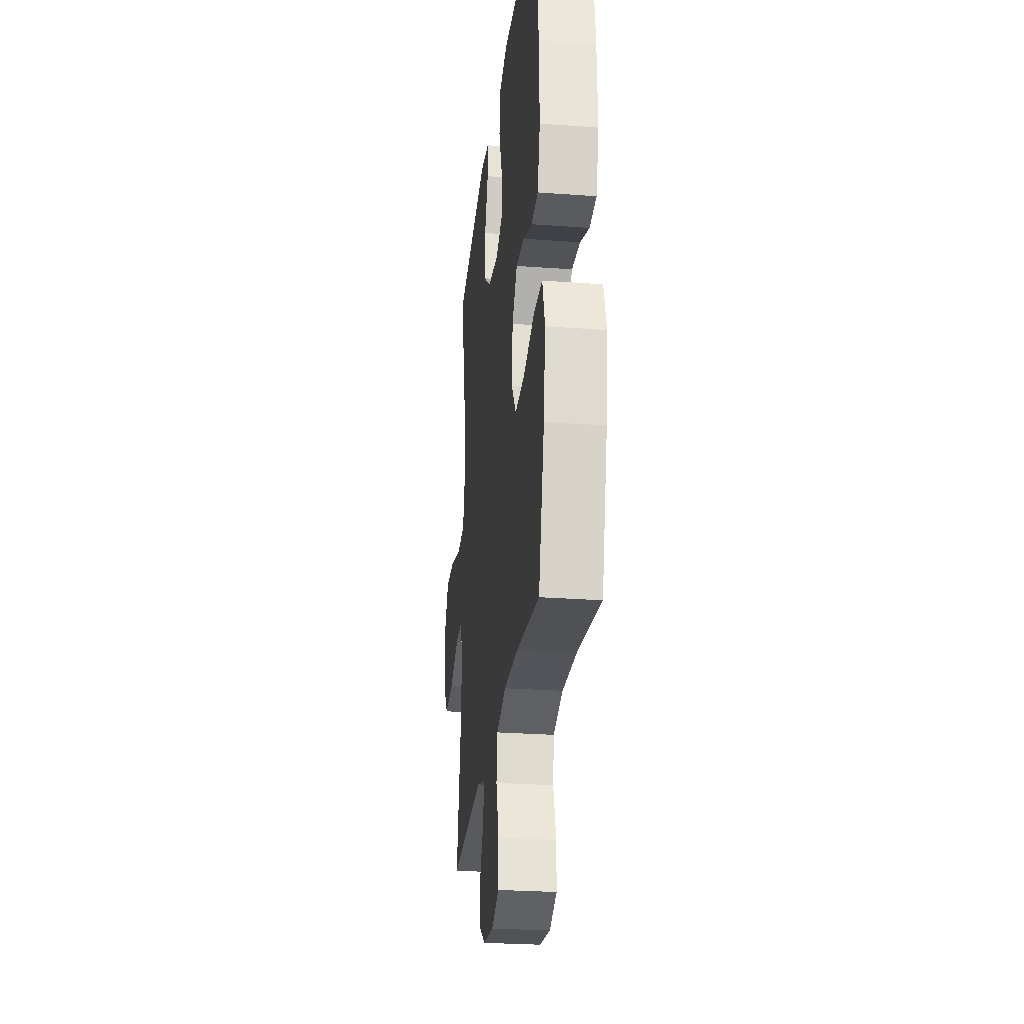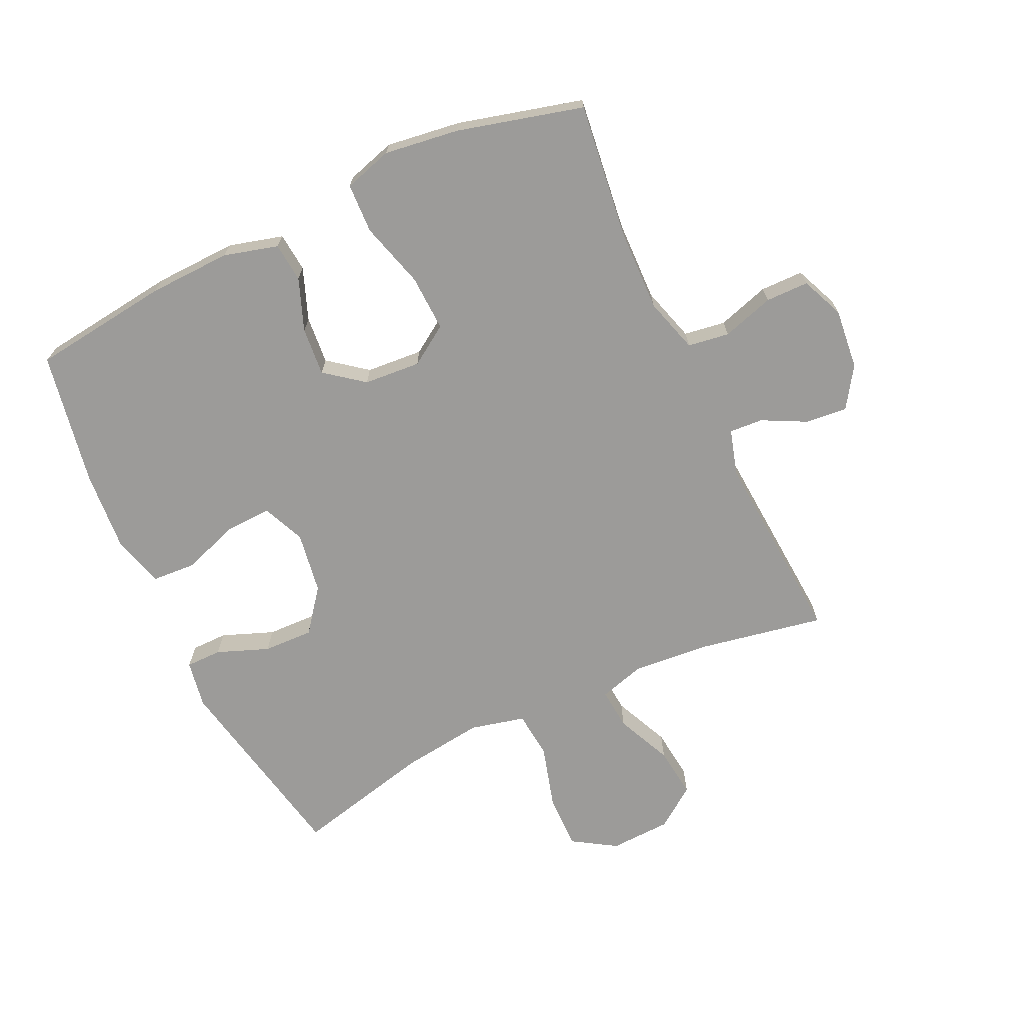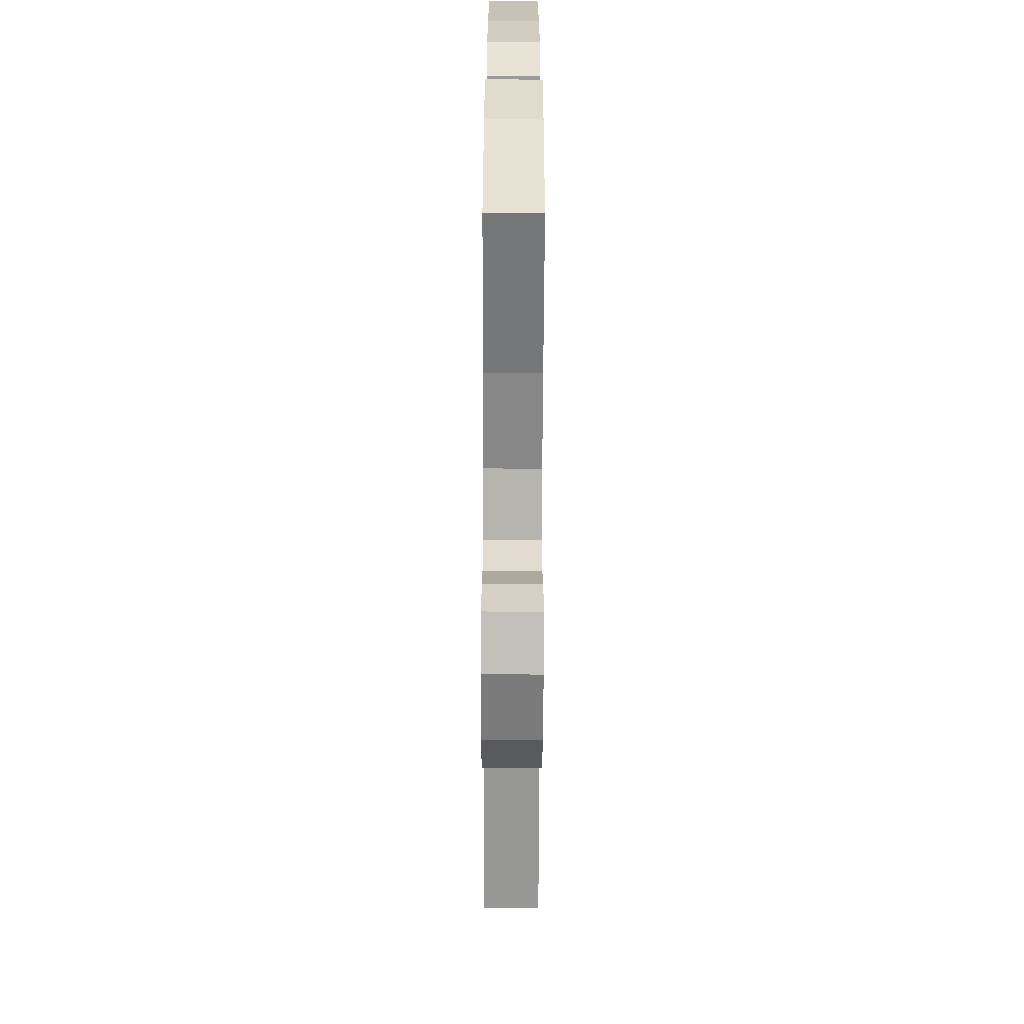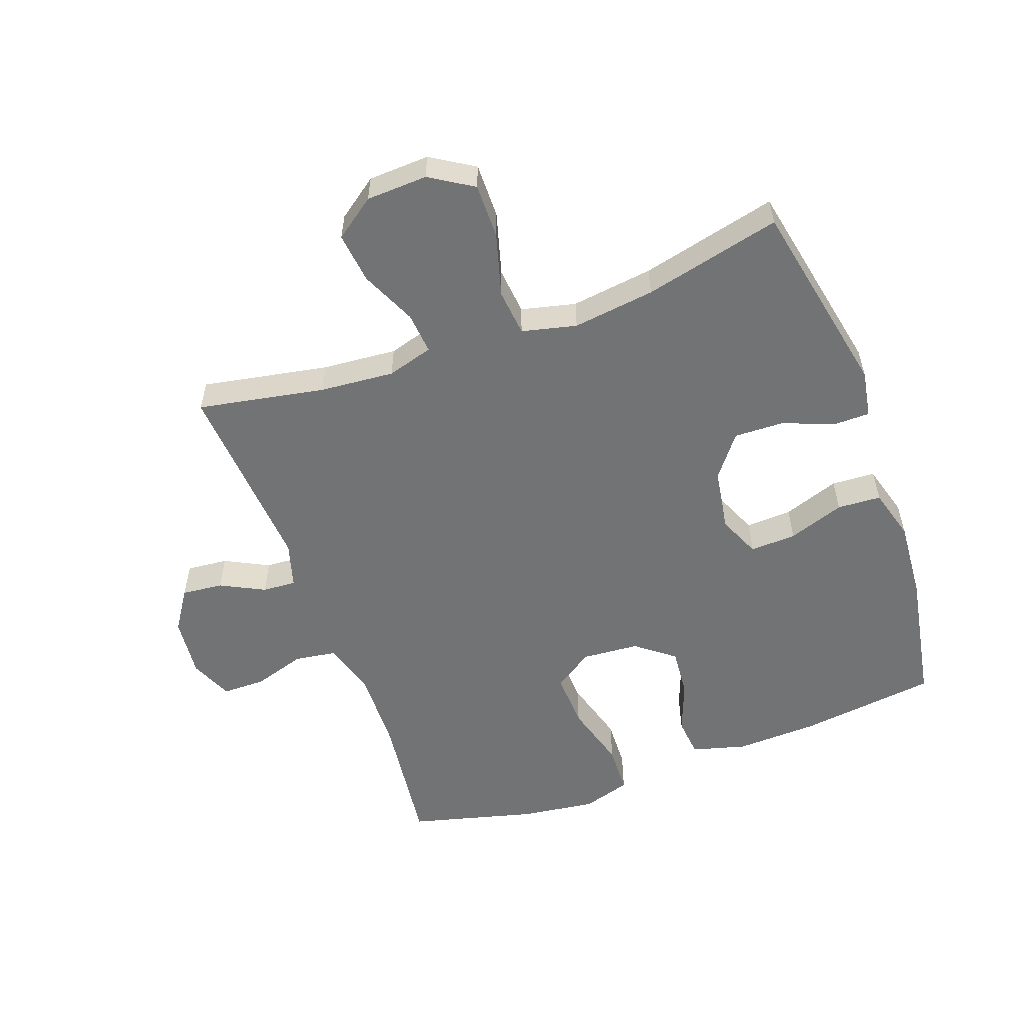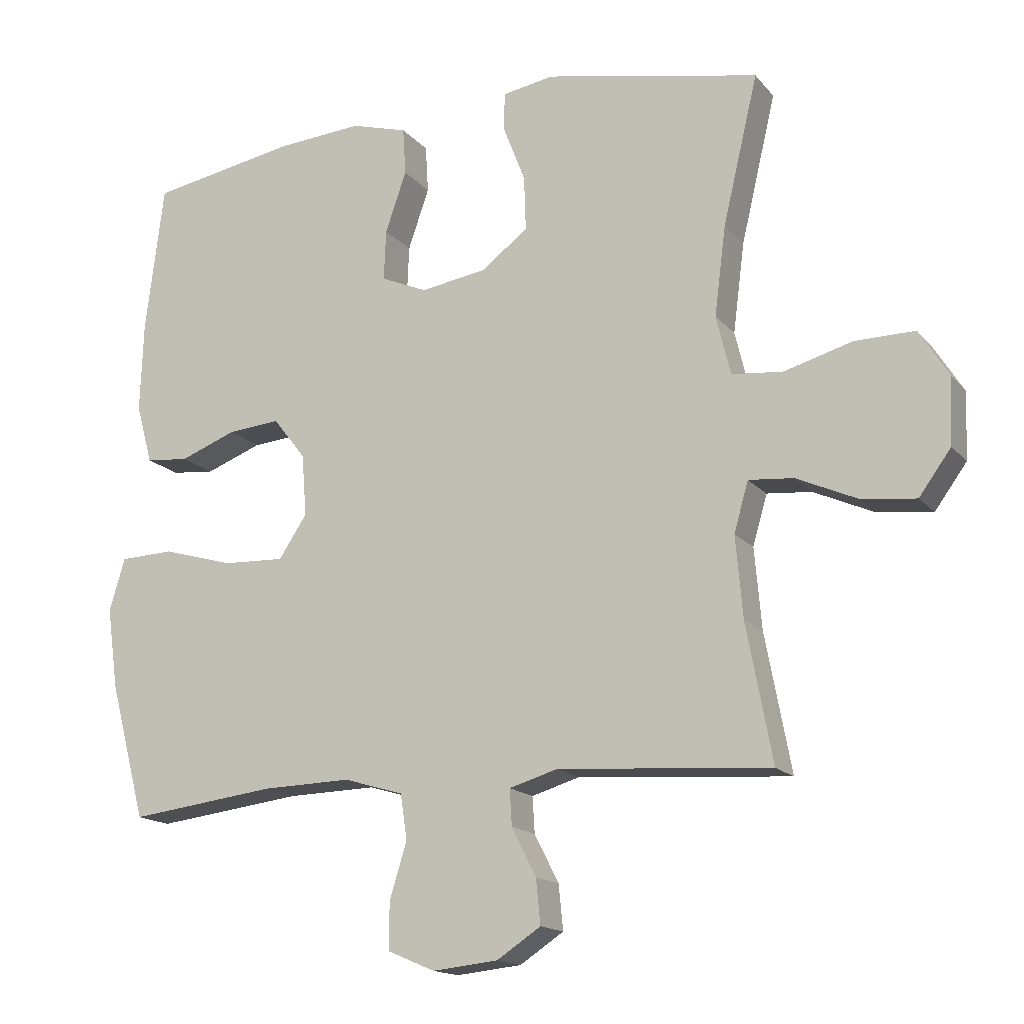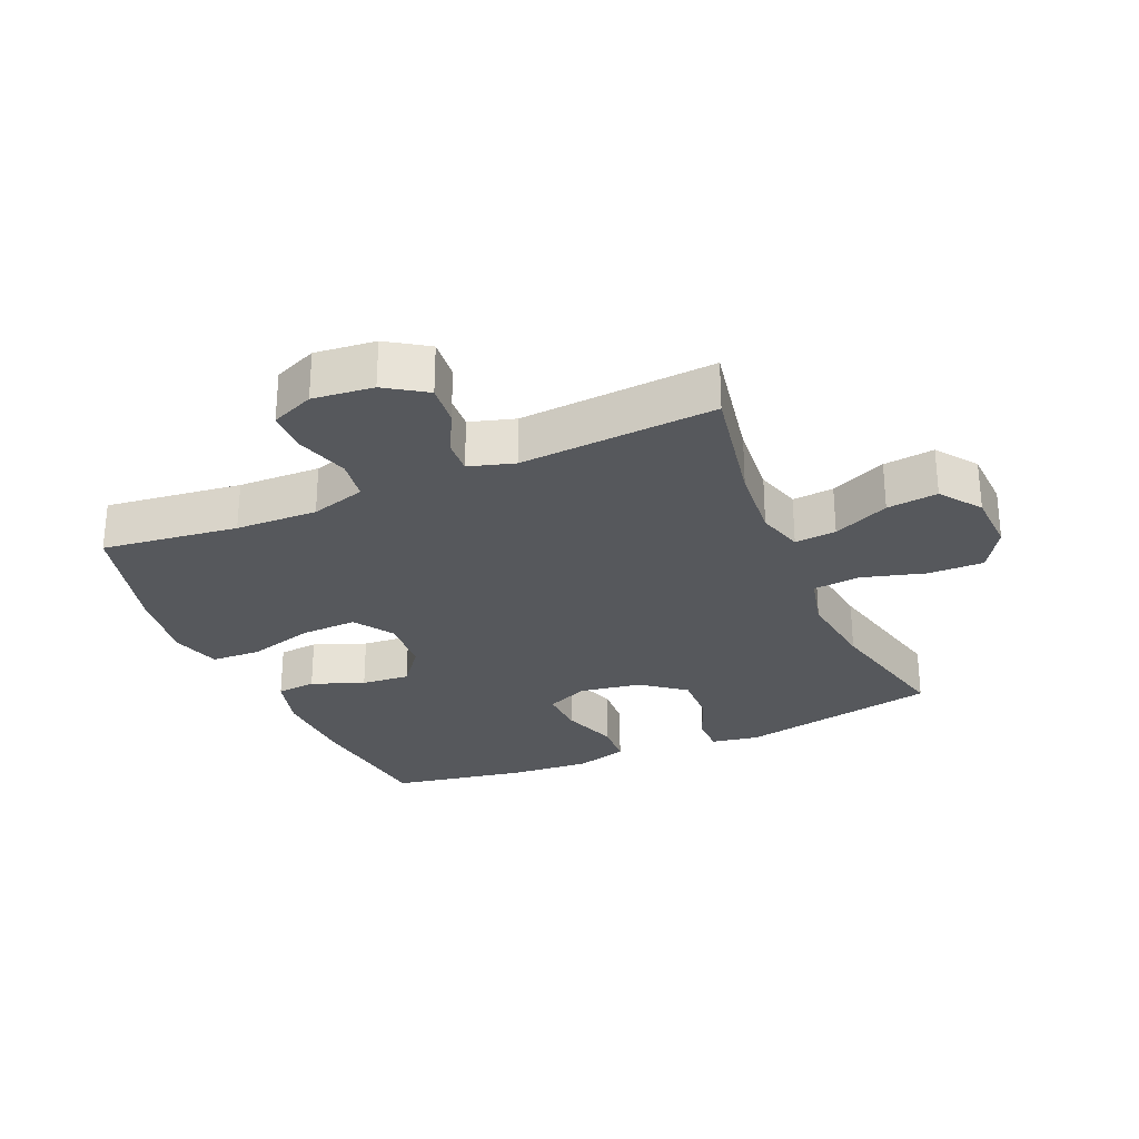
<metadata>
{"format":"obj","ext":"obj","renderer":"f3d","projection":"perspective","resolution":1024,"background":"white","views":[{"elev":-26.6,"azim":83.4,"up":"+Z"},{"elev":-69.8,"azim":115.2,"up":"+Y"},{"elev":-64.1,"azim":89.8,"up":"+Z"},{"elev":-55.7,"azim":-69.9,"up":"+Y"},{"elev":-15.6,"azim":-154.5,"up":"+Z"},{"elev":-28.2,"azim":-156.6,"up":"+Y"}]}
</metadata>
<code>
o path1732_path1732.001
v -0.1597 0.0375 -0.4495
v -0.08625 0.0375 -0.4712
v -0.08972 0.0375 -0.5255
v -0.1263 0.0375 -0.5969
v -0.1329 0.0375 -0.6638
v -0.06724 0.0375 -0.7071
v 0.03059 0.0375 -0.7174
v 0.09997 0.0375 -0.6879
v 0.1007 0.0375 -0.6182
v 0.07482 0.0375 -0.5339
v 0.08473 0.0375 -0.4669
v 0.1734 0.0375 -0.4406
v 0.3058 0.0375 -0.4443
v 0.5255 0.0375 -0.4716
v 0.5789 0.0375 -0.2688
v 0.5956 0.0375 -0.1477
v 0.5722 0.0375 -0.06906
v 0.4919 0.0375 -0.06582
v 0.3852 0.0375 -0.0962
v 0.2939 0.0375 -0.09981
v 0.2517 0.0375 -0.0361
v 0.2589 0.0375 0.05604
v 0.3072 0.0375 0.1179
v 0.3853 0.0375 0.1111
v 0.4697 0.0375 0.07892
v 0.5335 0.0375 0.08501
v 0.5576 0.0375 0.1731
v 0.5531 0.0375 0.3069
v 0.5255 0.0375 0.5301
v 0.3086 0.0375 0.5694
v 0.1789 0.0375 0.5795
v 0.09439 0.0375 0.5557
v 0.09009 0.0375 0.4849
v 0.1216 0.0375 0.3936
v 0.1247 0.0375 0.3185
v 0.05608 0.0375 0.2889
v -0.04352 0.0375 0.3046
v -0.1124 0.0375 0.3582
v -0.1097 0.0375 0.4391
v -0.07723 0.0375 0.5226
v -0.07753 0.0375 0.5809
v -0.1542 0.0375 0.5943
v -0.4764 0.0375 0.5301
v -0.4239 0.0375 0.3076
v -0.4069 0.0375 0.174
v -0.4283 0.0375 0.08556
v -0.5043 0.0375 0.07812
v -0.6066 0.0375 0.1072
v -0.6958 0.0375 0.1084
v -0.7397 0.0375 0.03852
v -0.7355 0.0375 -0.06073
v -0.6879 0.0375 -0.1264
v -0.6057 0.0375 -0.1168
v -0.5156 0.0375 -0.07637
v -0.4486 0.0375 -0.07056
v -0.4271 0.0375 -0.1451
v -0.4376 0.0375 -0.2661
v -0.4764 0.0375 -0.4716
v -0.1597 -0.0375 -0.4495
v -0.08625 -0.0375 -0.4712
v -0.08972 -0.0375 -0.5255
v -0.1263 -0.0375 -0.5969
v -0.1329 -0.0375 -0.6638
v -0.06724 -0.0375 -0.7071
v 0.03059 -0.0375 -0.7174
v 0.09997 -0.0375 -0.6879
v 0.1007 -0.0375 -0.6182
v 0.07482 -0.0375 -0.5339
v 0.08473 -0.0375 -0.4669
v 0.1734 -0.0375 -0.4406
v 0.3058 -0.0375 -0.4443
v 0.5255 -0.0375 -0.4716
v 0.5789 -0.0375 -0.2688
v 0.5956 -0.0375 -0.1477
v 0.5722 -0.0375 -0.06906
v 0.4919 -0.0375 -0.06582
v 0.3852 -0.0375 -0.0962
v 0.2939 -0.0375 -0.09981
v 0.2517 -0.0375 -0.0361
v 0.2589 -0.0375 0.05604
v 0.3072 -0.0375 0.1179
v 0.3853 -0.0375 0.1111
v 0.4697 -0.0375 0.07892
v 0.5335 -0.0375 0.08501
v 0.5576 -0.0375 0.1731
v 0.5531 -0.0375 0.3069
v 0.5255 -0.0375 0.5301
v 0.3086 -0.0375 0.5694
v 0.1789 -0.0375 0.5795
v 0.09439 -0.0375 0.5557
v 0.09009 -0.0375 0.4849
v 0.1216 -0.0375 0.3936
v 0.1247 -0.0375 0.3185
v 0.05608 -0.0375 0.2889
v -0.04352 -0.0375 0.3046
v -0.1124 -0.0375 0.3582
v -0.1097 -0.0375 0.4391
v -0.07723 -0.0375 0.5226
v -0.07753 -0.0375 0.5809
v -0.1542 -0.0375 0.5943
v -0.4764 -0.0375 0.5301
v -0.4239 -0.0375 0.3076
v -0.4069 -0.0375 0.174
v -0.4283 -0.0375 0.08556
v -0.5043 -0.0375 0.07812
v -0.6066 -0.0375 0.1072
v -0.6958 -0.0375 0.1084
v -0.7397 -0.0375 0.03852
v -0.7355 -0.0375 -0.06073
v -0.6879 -0.0375 -0.1264
v -0.6057 -0.0375 -0.1168
v -0.5156 -0.0375 -0.07637
v -0.4486 -0.0375 -0.07056
v -0.4271 -0.0375 -0.1451
v -0.4376 -0.0375 -0.2661
v -0.4764 -0.0375 -0.4716
v -0.06724 0.0375 -0.7071
v 0.03059 0.0375 -0.7174
v 0.09997 0.0375 -0.6879
v 0.09997 0.0375 -0.6879
v -0.1329 0.0375 -0.6638
v -0.1329 0.0375 -0.6638
v 0.1007 0.0375 -0.6182
v -0.1263 0.0375 -0.5969
v 0.07482 0.0375 -0.5339
v -0.08972 0.0375 -0.5255
v 0.08473 0.0375 -0.4669
v 0.08473 0.0375 -0.4669
v -0.08625 0.0375 -0.4712
v -0.08625 0.0375 -0.4712
v -0.1597 0.0375 -0.4495
v 0.1734 0.0375 -0.4406
v 0.3058 0.0375 -0.4443
v 0.5255 0.0375 -0.4716
v 0.5255 0.0375 -0.4716
v -0.4764 0.0375 -0.4716
v -0.4764 0.0375 -0.4716
v 0.5789 0.0375 -0.2688
v -0.4376 0.0375 -0.2661
v 0.5956 0.0375 -0.1477
v -0.4271 0.0375 -0.1451
v 0.5722 0.0375 -0.06906
v 0.5722 0.0375 -0.06906
v -0.4486 0.0375 -0.07056
v -0.4486 0.0375 -0.07056
v 0.3852 0.0375 -0.0962
v 0.2939 0.0375 -0.09981
v -0.7355 0.0375 -0.06073
v -0.6879 0.0375 -0.1264
v -0.6879 0.0375 -0.1264
v -0.6057 0.0375 -0.1168
v -0.5156 0.0375 -0.07637
v 0.2517 0.0375 -0.0361
v 0.4919 0.0375 -0.06582
v -0.7397 0.0375 0.03852
v 0.2589 0.0375 0.05604
v -0.6958 0.0375 0.1084
v 0.3072 0.0375 0.1179
v -0.6066 0.0375 0.1072
v -0.5043 0.0375 0.07812
v -0.4283 0.0375 0.08556
v -0.4283 0.0375 0.08556
v 0.3853 0.0375 0.1111
v 0.4697 0.0375 0.07892
v 0.5335 0.0375 0.08501
v 0.5335 0.0375 0.08501
v 0.5576 0.0375 0.1731
v -0.4069 0.0375 0.174
v 0.5531 0.0375 0.3069
v -0.4239 0.0375 0.3076
v 0.05608 0.0375 0.2889
v -0.04352 0.0375 0.3046
v 0.1247 0.0375 0.3185
v 0.1247 0.0375 0.3185
v -0.1124 0.0375 0.3582
v 0.1216 0.0375 0.3936
v -0.1097 0.0375 0.4391
v 0.09009 0.0375 0.4849
v -0.4764 0.0375 0.5301
v -0.4764 0.0375 0.5301
v -0.07723 0.0375 0.5226
v 0.09439 0.0375 0.5557
v 0.09439 0.0375 0.5557
v 0.5255 0.0375 0.5301
v 0.5255 0.0375 0.5301
v -0.07753 0.0375 0.5809
v -0.07753 0.0375 0.5809
v 0.3086 0.0375 0.5694
v 0.1789 0.0375 0.5795
v -0.1542 0.0375 0.5943
v -0.06724 -0.0375 -0.7071
v 0.03059 -0.0375 -0.7174
v 0.09997 -0.0375 -0.6879
v 0.09997 -0.0375 -0.6879
v -0.1329 -0.0375 -0.6638
v -0.1329 -0.0375 -0.6638
v 0.1007 -0.0375 -0.6182
v -0.1263 -0.0375 -0.5969
v 0.07482 -0.0375 -0.5339
v -0.08972 -0.0375 -0.5255
v 0.08473 -0.0375 -0.4669
v 0.08473 -0.0375 -0.4669
v -0.08625 -0.0375 -0.4712
v -0.08625 -0.0375 -0.4712
v -0.1597 -0.0375 -0.4495
v 0.1734 -0.0375 -0.4406
v 0.3058 -0.0375 -0.4443
v 0.5255 -0.0375 -0.4716
v 0.5255 -0.0375 -0.4716
v -0.4764 -0.0375 -0.4716
v -0.4764 -0.0375 -0.4716
v 0.5789 -0.0375 -0.2688
v -0.4376 -0.0375 -0.2661
v 0.5956 -0.0375 -0.1477
v -0.4271 -0.0375 -0.1451
v 0.5722 -0.0375 -0.06906
v 0.5722 -0.0375 -0.06906
v -0.4486 -0.0375 -0.07056
v -0.4486 -0.0375 -0.07056
v 0.3852 -0.0375 -0.0962
v 0.2939 -0.0375 -0.09981
v -0.7355 -0.0375 -0.06073
v -0.6879 -0.0375 -0.1264
v -0.6879 -0.0375 -0.1264
v -0.6057 -0.0375 -0.1168
v -0.5156 -0.0375 -0.07637
v 0.2517 -0.0375 -0.0361
v 0.4919 -0.0375 -0.06582
v -0.7397 -0.0375 0.03852
v 0.2589 -0.0375 0.05604
v -0.6958 -0.0375 0.1084
v 0.3072 -0.0375 0.1179
v -0.6066 -0.0375 0.1072
v -0.5043 -0.0375 0.07812
v -0.4283 -0.0375 0.08556
v -0.4283 -0.0375 0.08556
v 0.3853 -0.0375 0.1111
v 0.4697 -0.0375 0.07892
v 0.5335 -0.0375 0.08501
v 0.5335 -0.0375 0.08501
v 0.5576 -0.0375 0.1731
v -0.4069 -0.0375 0.174
v 0.5531 -0.0375 0.3069
v -0.4239 -0.0375 0.3076
v 0.05608 -0.0375 0.2889
v -0.04352 -0.0375 0.3046
v 0.1247 -0.0375 0.3185
v 0.1247 -0.0375 0.3185
v -0.1124 -0.0375 0.3582
v 0.1216 -0.0375 0.3936
v -0.1097 -0.0375 0.4391
v 0.09009 -0.0375 0.4849
v -0.4764 -0.0375 0.5301
v -0.4764 -0.0375 0.5301
v -0.07723 -0.0375 0.5226
v 0.09439 -0.0375 0.5557
v 0.09439 -0.0375 0.5557
v 0.5255 -0.0375 0.5301
v 0.5255 -0.0375 0.5301
v -0.07753 -0.0375 0.5809
v -0.07753 -0.0375 0.5809
v 0.3086 -0.0375 0.5694
v 0.1789 -0.0375 0.5795
v -0.1542 -0.0375 0.5943
f 205 215 213
f 264 255 260
f 244 249 251
f 212 220 207
f 245 230 247
f 216 228 214
f 250 247 262
f 226 233 225
f 258 262 243
f 203 201 227
f 214 228 212
f 262 263 250
f 238 241 237
f 234 233 226
f 264 251 255
f 212 207 208
f 233 229 225
f 191 192 197
f 239 241 238
f 220 212 228
f 215 235 218
f 230 245 227
f 232 247 230
f 235 246 242
f 242 249 244
f 252 263 256
f 197 192 193
f 235 234 218
f 244 251 253
f 237 243 232
f 250 263 252
f 205 227 215
f 246 249 242
f 203 227 205
f 229 233 231
f 253 251 264
f 215 246 235
f 227 245 246
f 227 246 215
f 218 234 226
f 207 221 206
f 207 220 221
f 241 243 237
f 205 213 210
f 206 227 201
f 225 222 223
f 199 200 197
f 191 200 198
f 225 229 222
f 203 200 199
f 197 200 191
f 206 221 227
f 191 198 195
f 201 203 199
f 262 247 243
f 247 232 243
f 6 7 65 64
f 7 120 194 65
f 122 6 64 196
f 8 9 67 66
f 4 5 63 62
f 9 10 68 67
f 3 4 62 61
f 10 128 202 68
f 130 3 61 204
f 1 2 60 59
f 11 12 70 69
f 13 135 209 71
f 137 1 59 211
f 12 13 71 70
f 14 15 73 72
f 57 58 116 115
f 15 16 74 73
f 56 57 115 114
f 16 143 217 74
f 145 56 114 219
f 19 20 78 77
f 51 150 224 109
f 52 53 111 110
f 53 54 112 111
f 20 21 79 78
f 18 19 77 76
f 17 18 76 75
f 54 55 113 112
f 50 51 109 108
f 21 22 80 79
f 49 50 108 107
f 22 23 81 80
f 48 49 107 106
f 47 48 106 105
f 162 47 105 236
f 24 25 83 82
f 25 166 240 83
f 26 27 85 84
f 45 46 104 103
f 23 24 82 81
f 27 28 86 85
f 44 45 103 102
f 36 37 95 94
f 174 36 94 248
f 37 38 96 95
f 34 35 93 92
f 38 39 97 96
f 33 34 92 91
f 180 44 102 254
f 39 40 98 97
f 183 33 91 257
f 28 185 259 86
f 40 187 261 98
f 29 30 88 87
f 31 32 90 89
f 30 31 89 88
f 42 43 101 100
f 41 42 100 99
f 131 139 141
f 190 186 181
f 170 177 175
f 138 133 146
f 171 173 156
f 142 140 154
f 176 188 173
f 152 151 159
f 184 169 188
f 129 153 127
f 140 138 154
f 188 176 189
f 164 163 167
f 160 152 159
f 190 181 177
f 138 134 133
f 159 151 155
f 117 123 118
f 165 164 167
f 146 154 138
f 141 144 161
f 156 153 171
f 158 156 173
f 161 168 172
f 168 170 175
f 178 182 189
f 123 119 118
f 161 144 160
f 170 179 177
f 163 158 169
f 176 178 189
f 131 141 153
f 172 168 175
f 129 131 153
f 155 157 159
f 179 190 177
f 141 161 172
f 153 172 171
f 153 141 172
f 144 152 160
f 133 132 147
f 133 147 146
f 167 163 169
f 131 136 139
f 132 127 153
f 151 149 148
f 125 123 126
f 117 124 126
f 151 148 155
f 129 125 126
f 123 117 126
f 132 153 147
f 117 121 124
f 127 125 129
f 188 169 173
f 173 169 158

</code>
